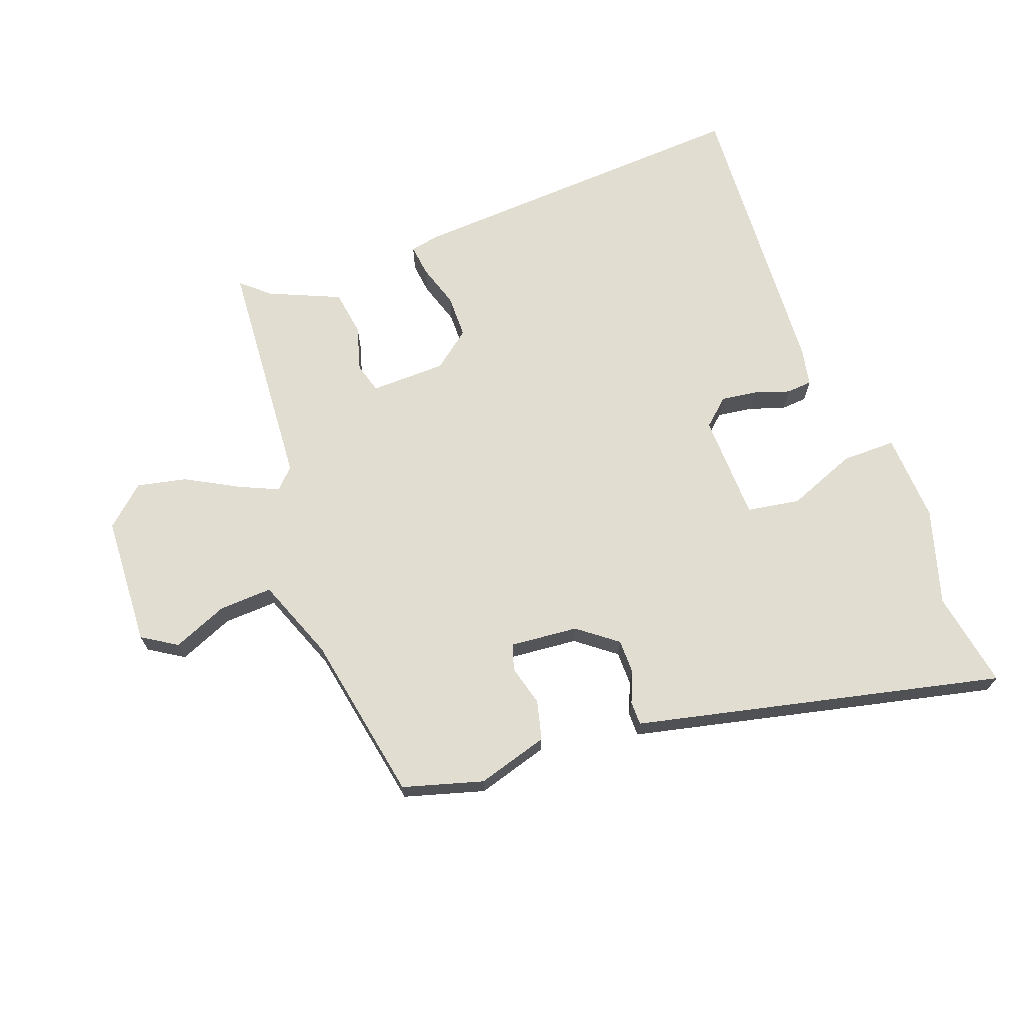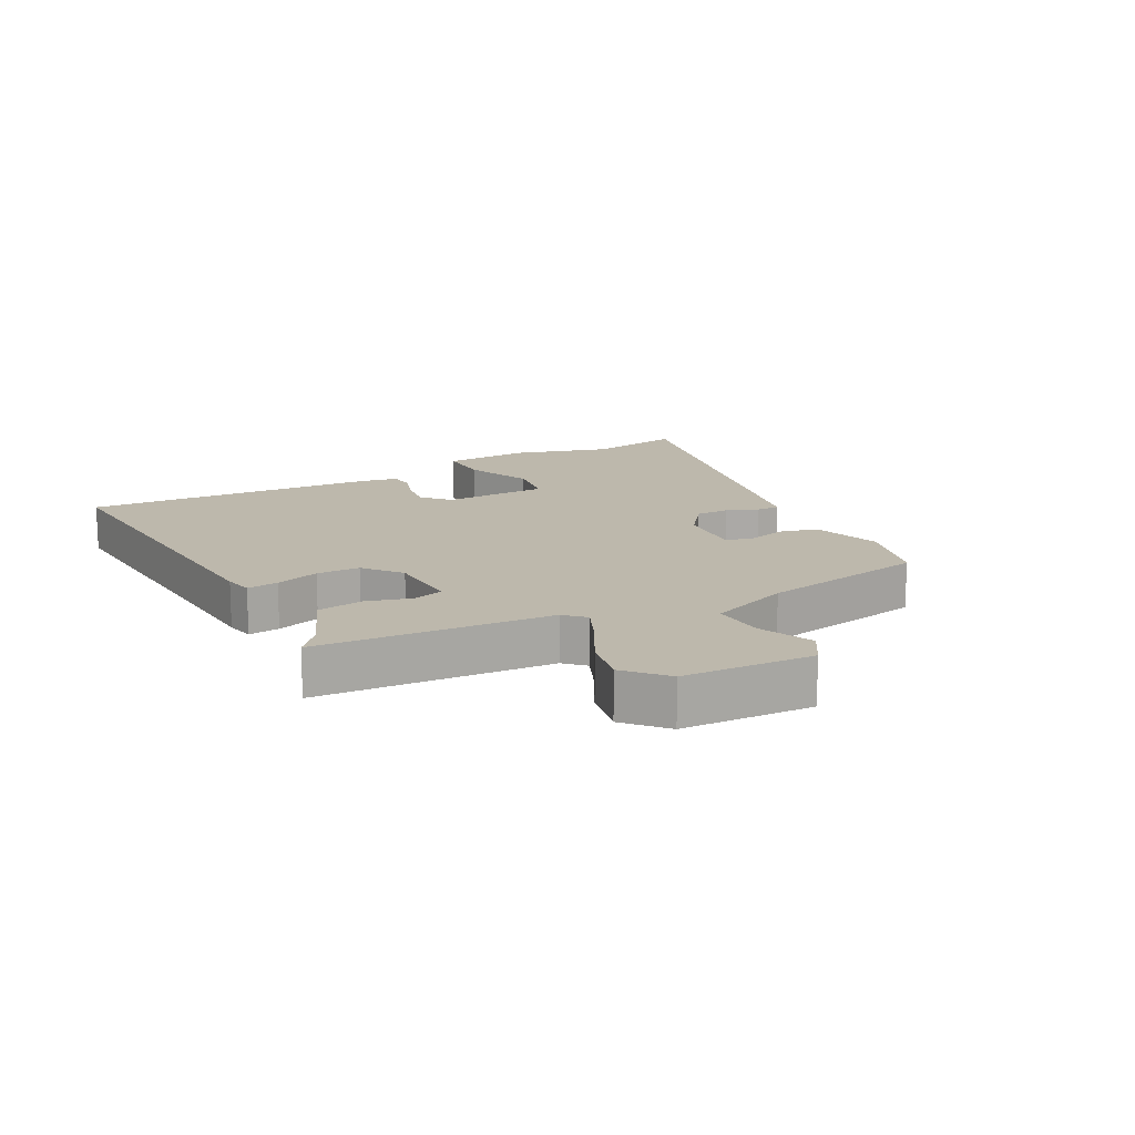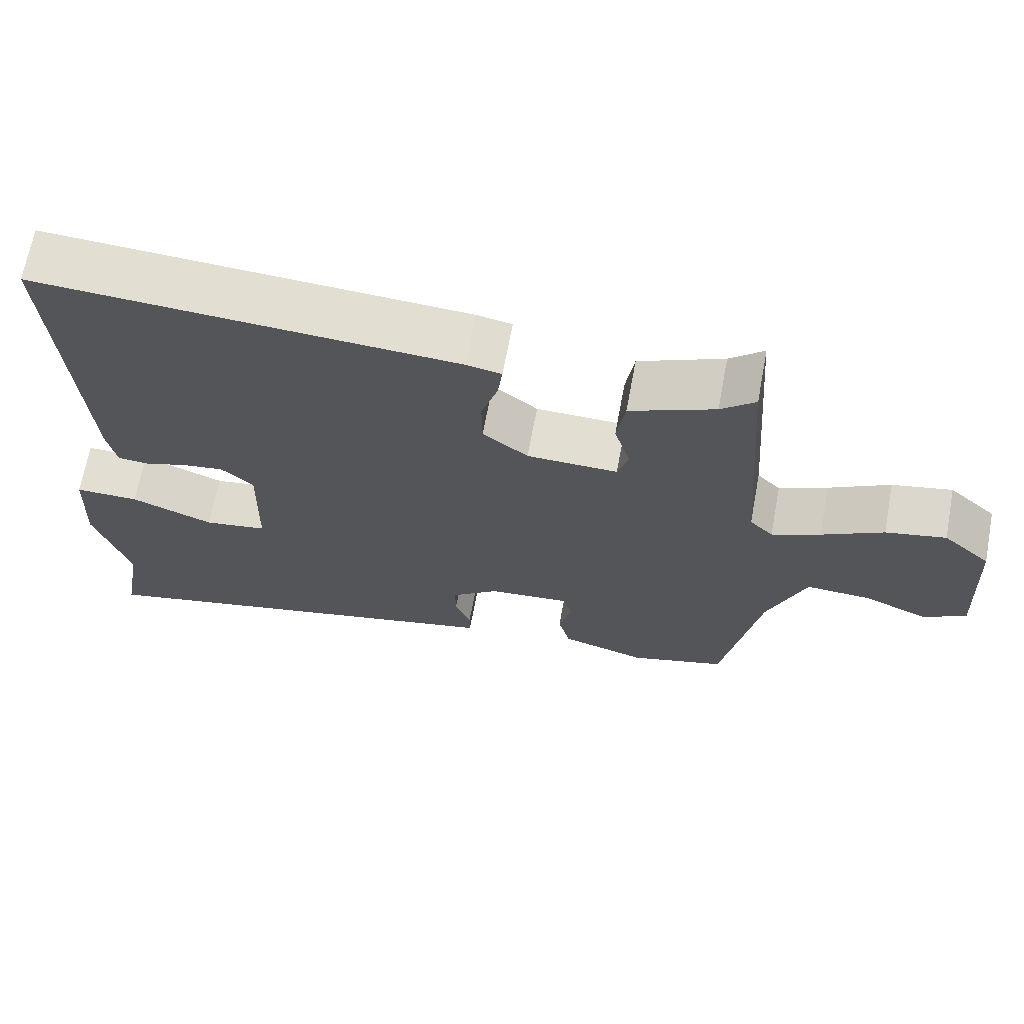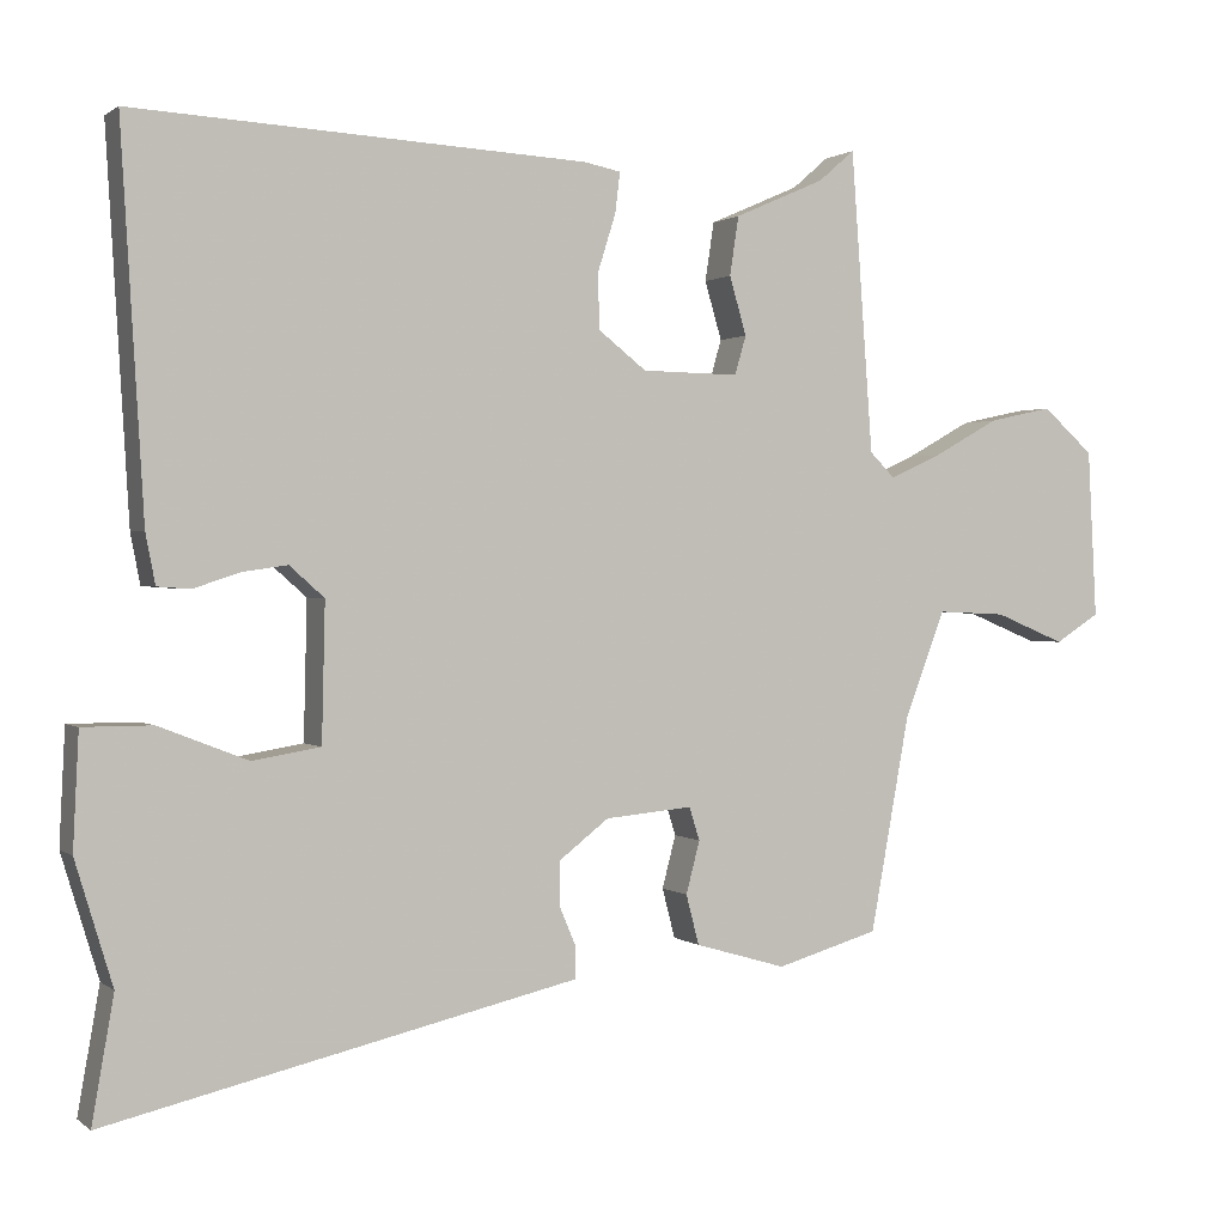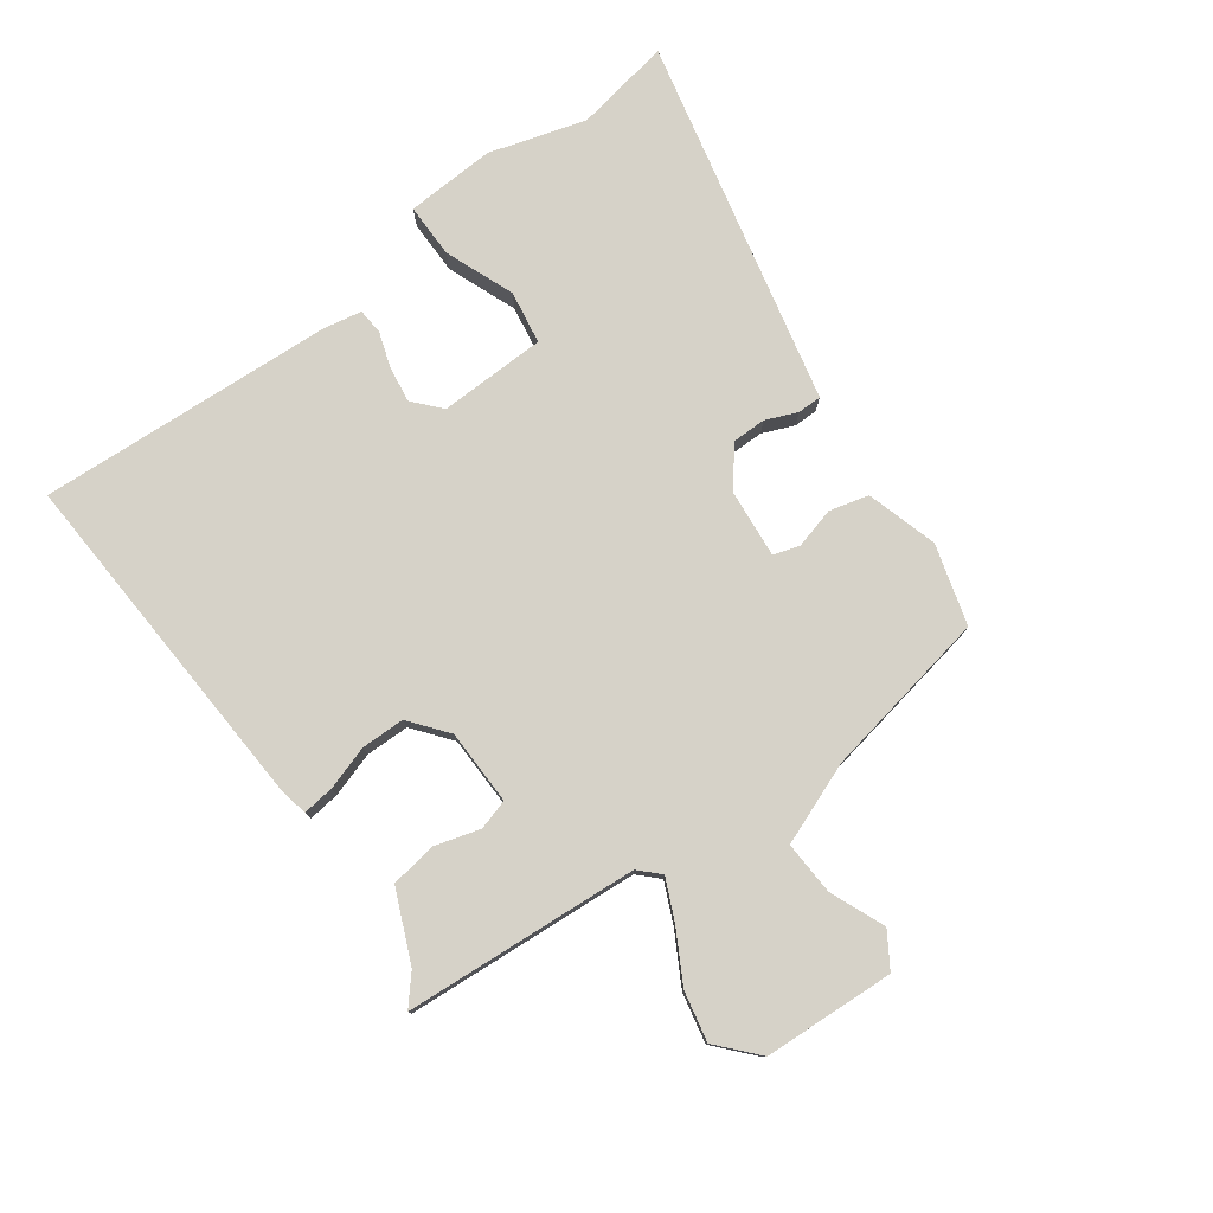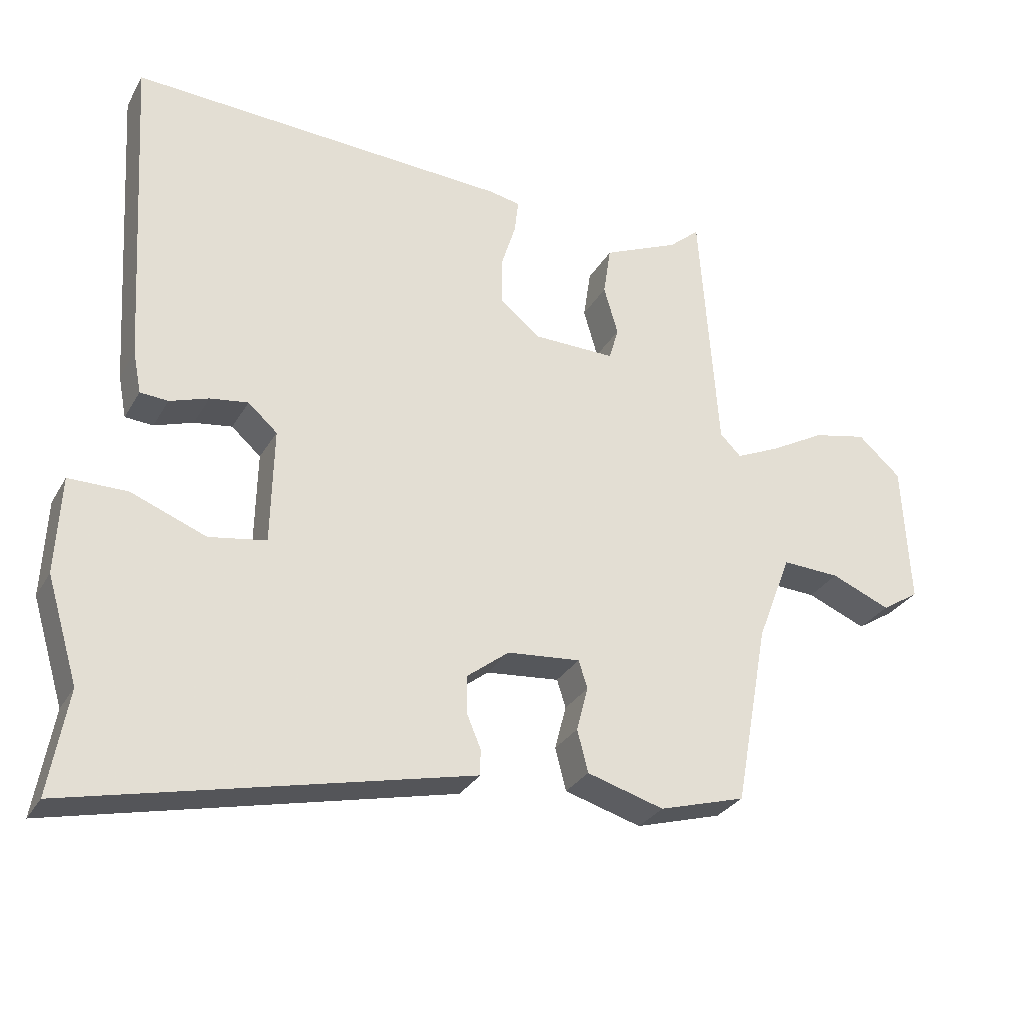
<metadata>
{"format":"obj","ext":"obj","renderer":"f3d","projection":"perspective","resolution":1024,"background":"white","views":[{"elev":68.9,"azim":159.6,"up":"+Y"},{"elev":14.8,"azim":61.2,"up":"+Y"},{"elev":67.6,"azim":10.6,"up":"+Z"},{"elev":1.0,"azim":-23.4,"up":"+Z"},{"elev":78.1,"azim":53.8,"up":"+Y"},{"elev":-29.4,"azim":-24.7,"up":"+Z"}]}
</metadata>
<code>
v -0.524 0.07 -0.637
v -0.497 0.07 -0.483
v -0.543 0.07 -0.331
v -0.536 0.07 -0.189
v -0.45 0.07 -0.189
v -0.34 0.07 -0.232
v -0.256 0.07 -0.218
v -0.252 0.07 -0.048
v -0.295 0.07 -0.01
v -0.351 0.07 -0.018
v -0.408 0.07 -0.037
v -0.449 0.07 -0.034
v -0.461 0.07 0.028
v -0.489 0.07 0.498
v 0.07 0.07 0.468
v 0.116 0.07 0.459
v 0.11 0.07 0.409
v 0.088 0.07 0.339
v 0.089 0.07 0.27
v 0.149 0.07 0.223
v 0.269 0.07 0.221
v 0.283 0.07 0.269
v 0.262 0.07 0.341
v 0.273 0.07 0.414
v 0.385 0.07 0.463
v 0.43 0.07 0.502
v 0.457 0.07 0.13
v 0.488 0.07 0.099
v 0.552 0.07 0.128
v 0.633 0.07 0.173
v 0.712 0.07 0.19
v 0.775 0.07 0.134
v 0.786 0.07 -0.074
v 0.731 0.07 -0.109
v 0.644 0.07 -0.073
v 0.559 0.07 -0.069
v 0.509 0.07 -0.199
v 0.46 0.07 -0.467
v 0.333 0.07 -0.504
v 0.22 0.07 -0.471
v 0.204 0.07 -0.409
v 0.221 0.07 -0.344
v 0.208 0.07 -0.303
v 0.1 0.07 -0.313
v 0.038 0.07 -0.361
v 0.038 0.07 -0.415
v 0.059 0.07 -0.465
v 0.059 0.07 -0.503
v -0.002 0.07 -0.517
v -0.524 0 -0.637
v -0.497 0 -0.483
v -0.543 0 -0.331
v -0.536 0 -0.189
v -0.45 0 -0.189
v -0.34 0 -0.232
v -0.256 0 -0.218
v -0.252 0 -0.048
v -0.295 0 -0.01
v -0.351 0 -0.018
v -0.408 0 -0.037
v -0.449 0 -0.034
v -0.461 0 0.028
v -0.489 0 0.498
v 0.07 0 0.468
v 0.116 0 0.459
v 0.11 0 0.409
v 0.088 0 0.339
v 0.089 0 0.27
v 0.149 0 0.223
v 0.269 0 0.221
v 0.283 0 0.269
v 0.262 0 0.341
v 0.273 0 0.414
v 0.385 0 0.463
v 0.43 0 0.502
v 0.457 0 0.13
v 0.488 0 0.099
v 0.552 0 0.128
v 0.633 0 0.173
v 0.712 0 0.19
v 0.775 0 0.134
v 0.786 0 -0.074
v 0.731 0 -0.109
v 0.644 0 -0.073
v 0.559 0 -0.069
v 0.509 0 -0.199
v 0.46 0 -0.467
v 0.333 0 -0.504
v 0.22 0 -0.471
v 0.204 0 -0.409
v 0.221 0 -0.344
v 0.208 0 -0.303
v 0.1 0 -0.313
v 0.038 0 -0.361
v 0.038 0 -0.415
v 0.059 0 -0.465
v 0.059 0 -0.503
v -0.002 0 -0.517
f 46 47 48 49
f 45 46 49 1
f 44 45 1 2
f 39 40 41 42
f 37 38 39 42
f 36 37 42 43
f 32 33 34 35
f 32 35 36
f 29 30 31 32
f 28 29 32 36
f 27 28 36 43
f 25 26 27 43
f 22 23 24 25
f 21 22 25 43
f 15 16 17 18
f 15 18 19
f 14 15 19
f 13 14 19 20
f 10 11 12 13
f 9 10 13 20
f 3 4 5 6
f 44 2 3 6
f 44 6 7
f 43 44 7 8
f 20 21 43
f 8 9 20 43
f 98 97 96 95
f 50 98 95 94
f 51 50 94 93
f 91 90 89 88
f 91 88 87 86
f 92 91 86 85
f 84 83 82 81
f 85 84 81
f 81 80 79 78
f 85 81 78 77
f 92 85 77 76
f 92 76 75 74
f 74 73 72 71
f 92 74 71 70
f 67 66 65 64
f 68 67 64
f 68 64 63
f 69 68 63 62
f 62 61 60 59
f 69 62 59 58
f 55 54 53 52
f 55 52 51 93
f 56 55 93
f 57 56 93 92
f 92 70 69
f 92 69 58 57
f 1 50 51 2
f 2 51 52 3
f 3 52 53 4
f 4 53 54 5
f 5 54 55 6
f 6 55 56 7
f 7 56 57 8
f 8 57 58 9
f 9 58 59 10
f 10 59 60 11
f 11 60 61 12
f 12 61 62 13
f 13 62 63 14
f 14 63 64 15
f 15 64 65 16
f 16 65 66 17
f 17 66 67 18
f 18 67 68 19
f 19 68 69 20
f 20 69 70 21
f 21 70 71 22
f 22 71 72 23
f 23 72 73 24
f 24 73 74 25
f 25 74 75 26
f 26 75 76 27
f 27 76 77 28
f 28 77 78 29
f 29 78 79 30
f 30 79 80 31
f 31 80 81 32
f 32 81 82 33
f 33 82 83 34
f 34 83 84 35
f 35 84 85 36
f 36 85 86 37
f 37 86 87 38
f 38 87 88 39
f 39 88 89 40
f 40 89 90 41
f 41 90 91 42
f 42 91 92 43
f 43 92 93 44
f 44 93 94 45
f 45 94 95 46
f 46 95 96 47
f 47 96 97 48
f 48 97 98 49
f 49 98 50 1

</code>
